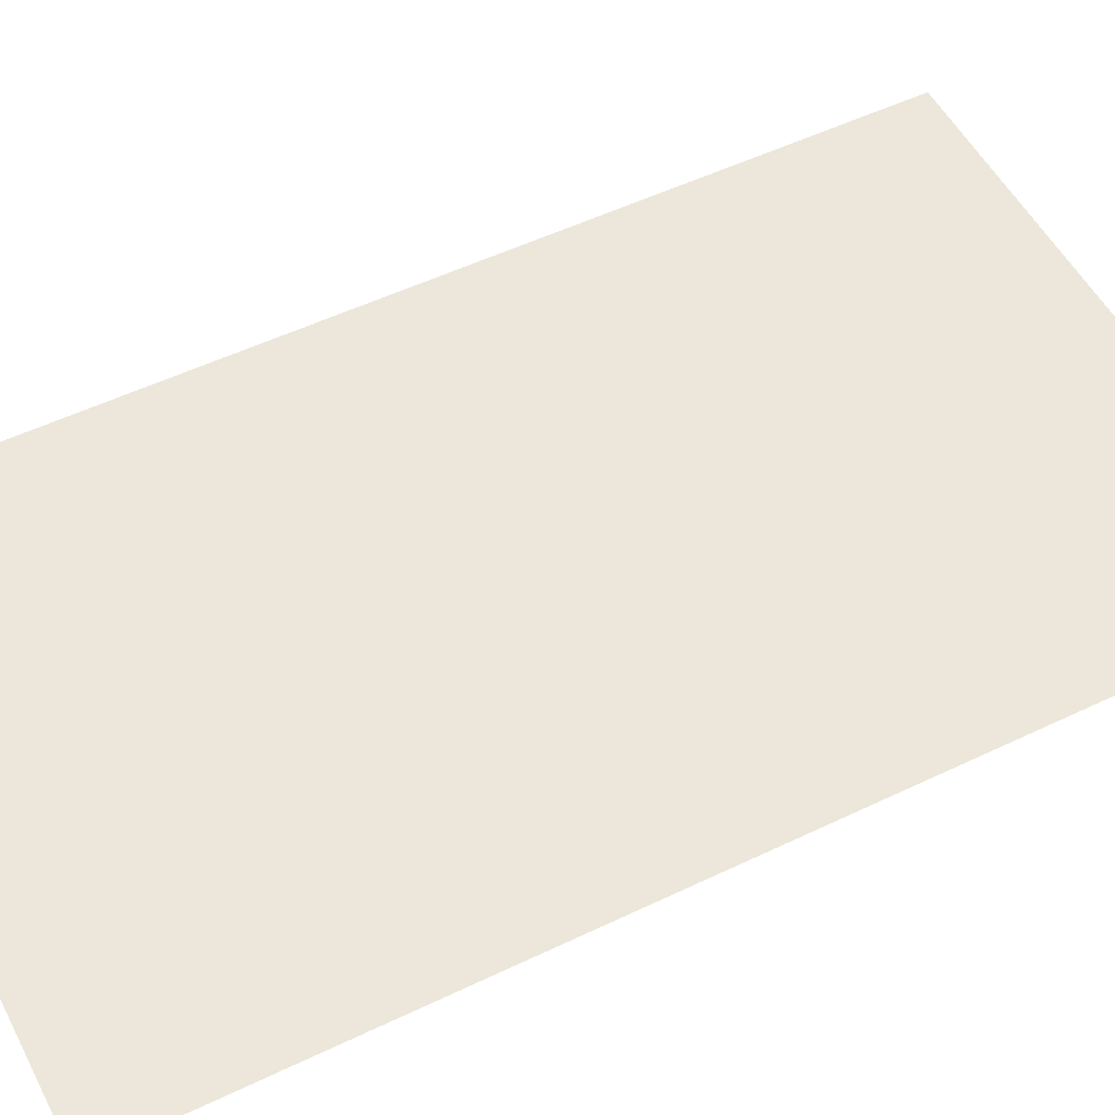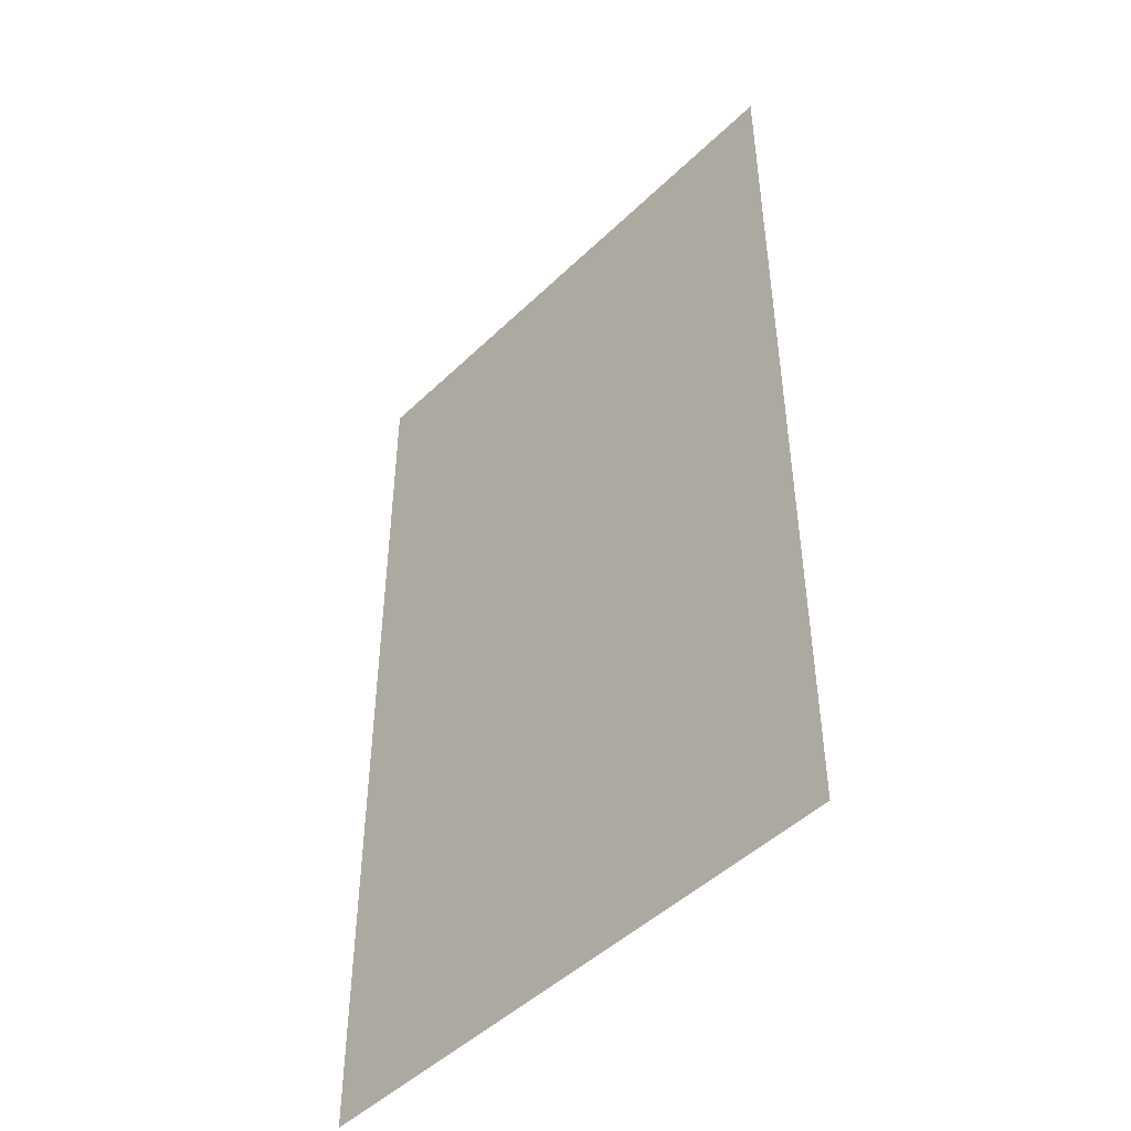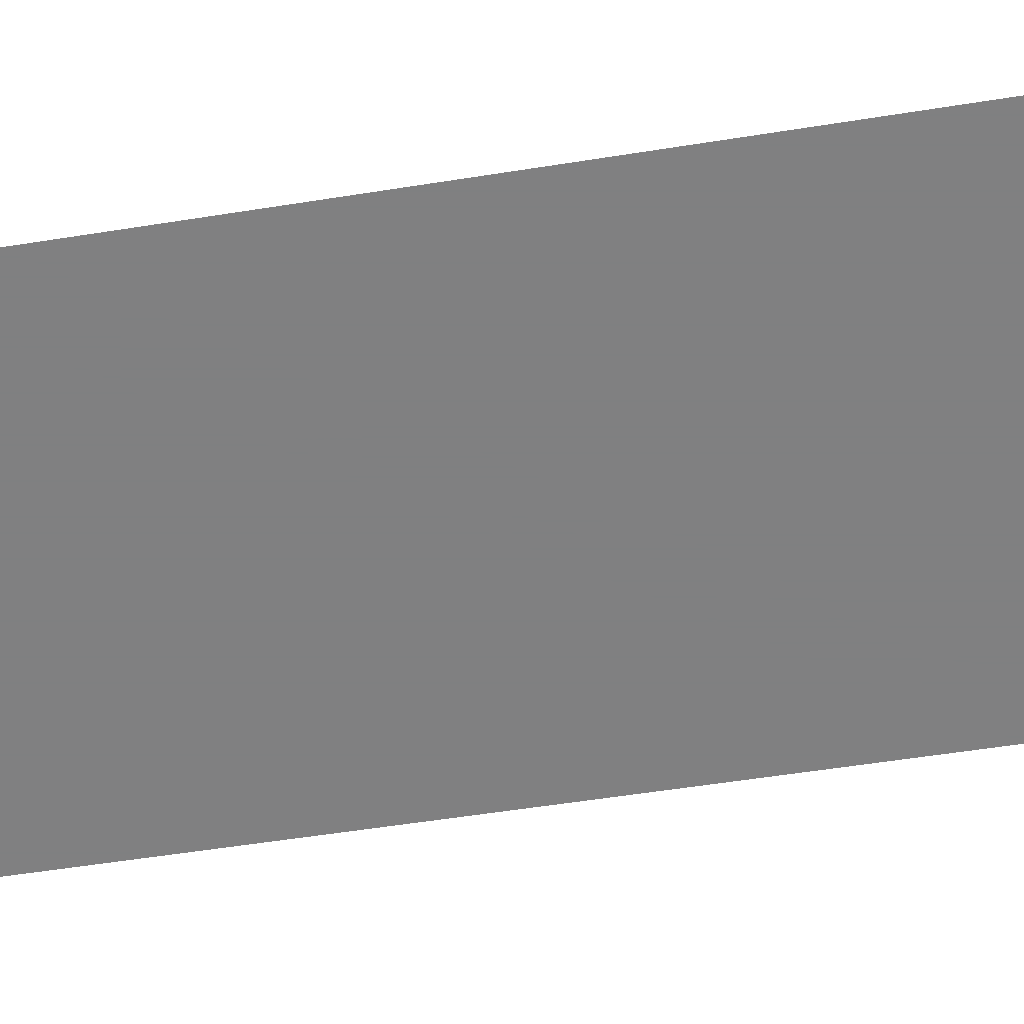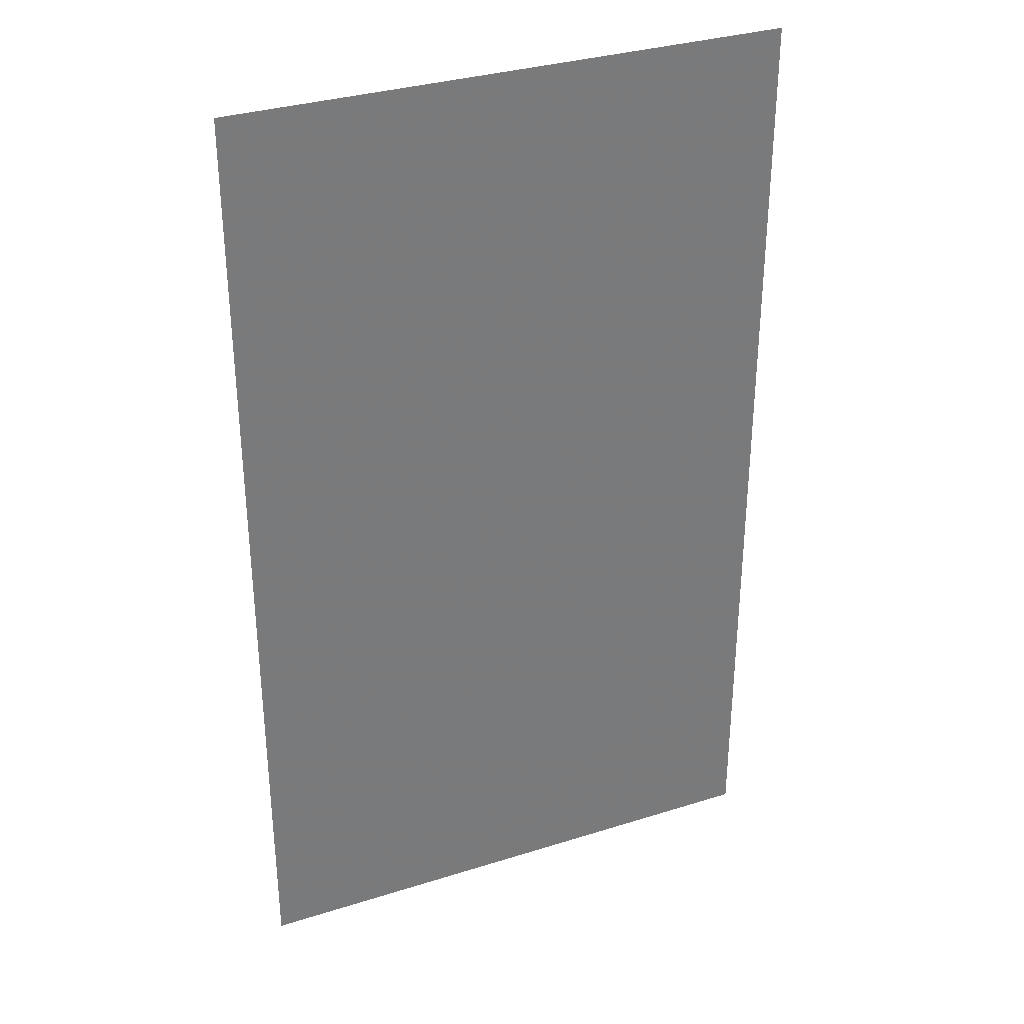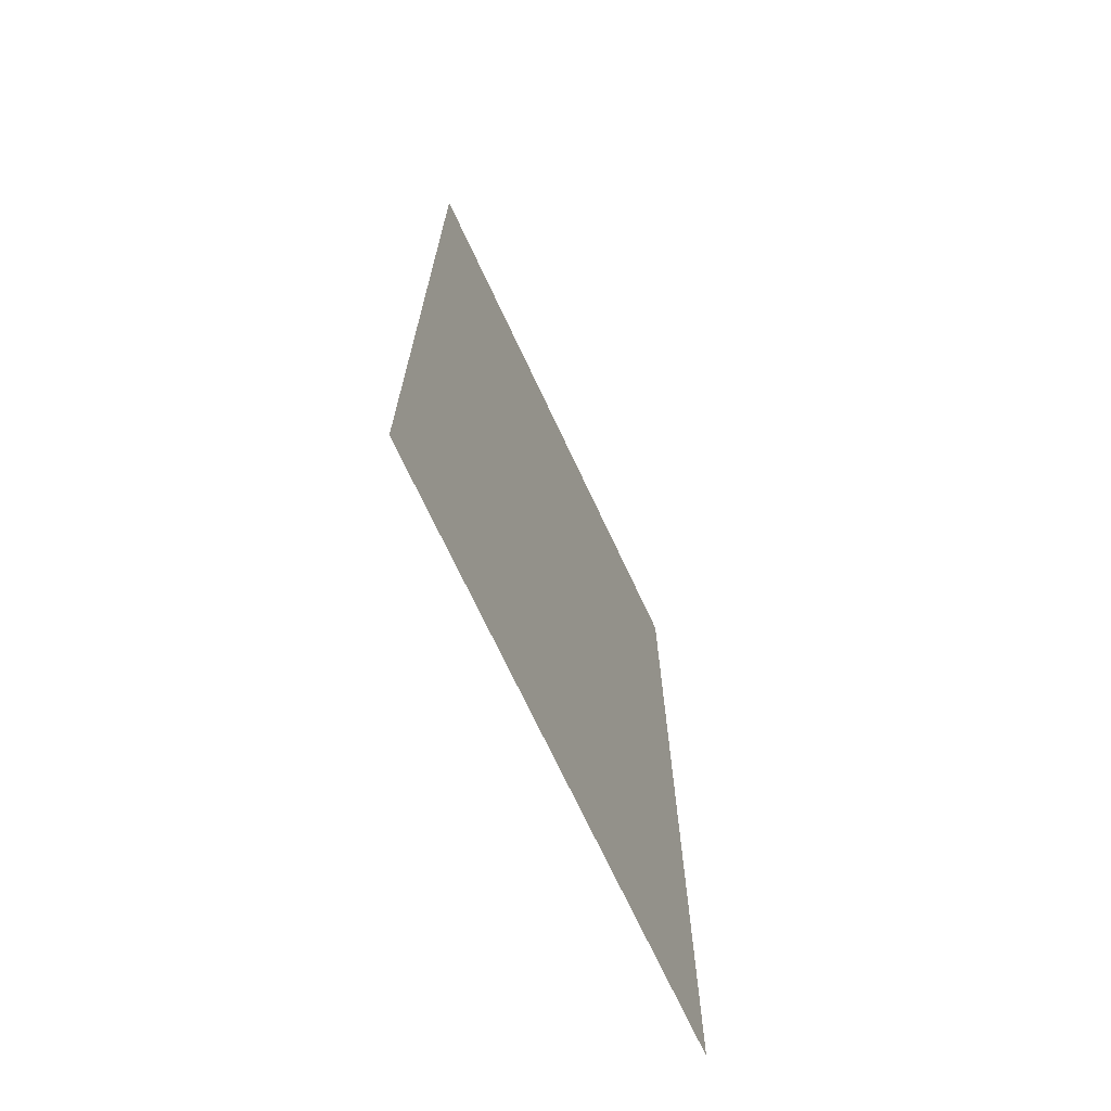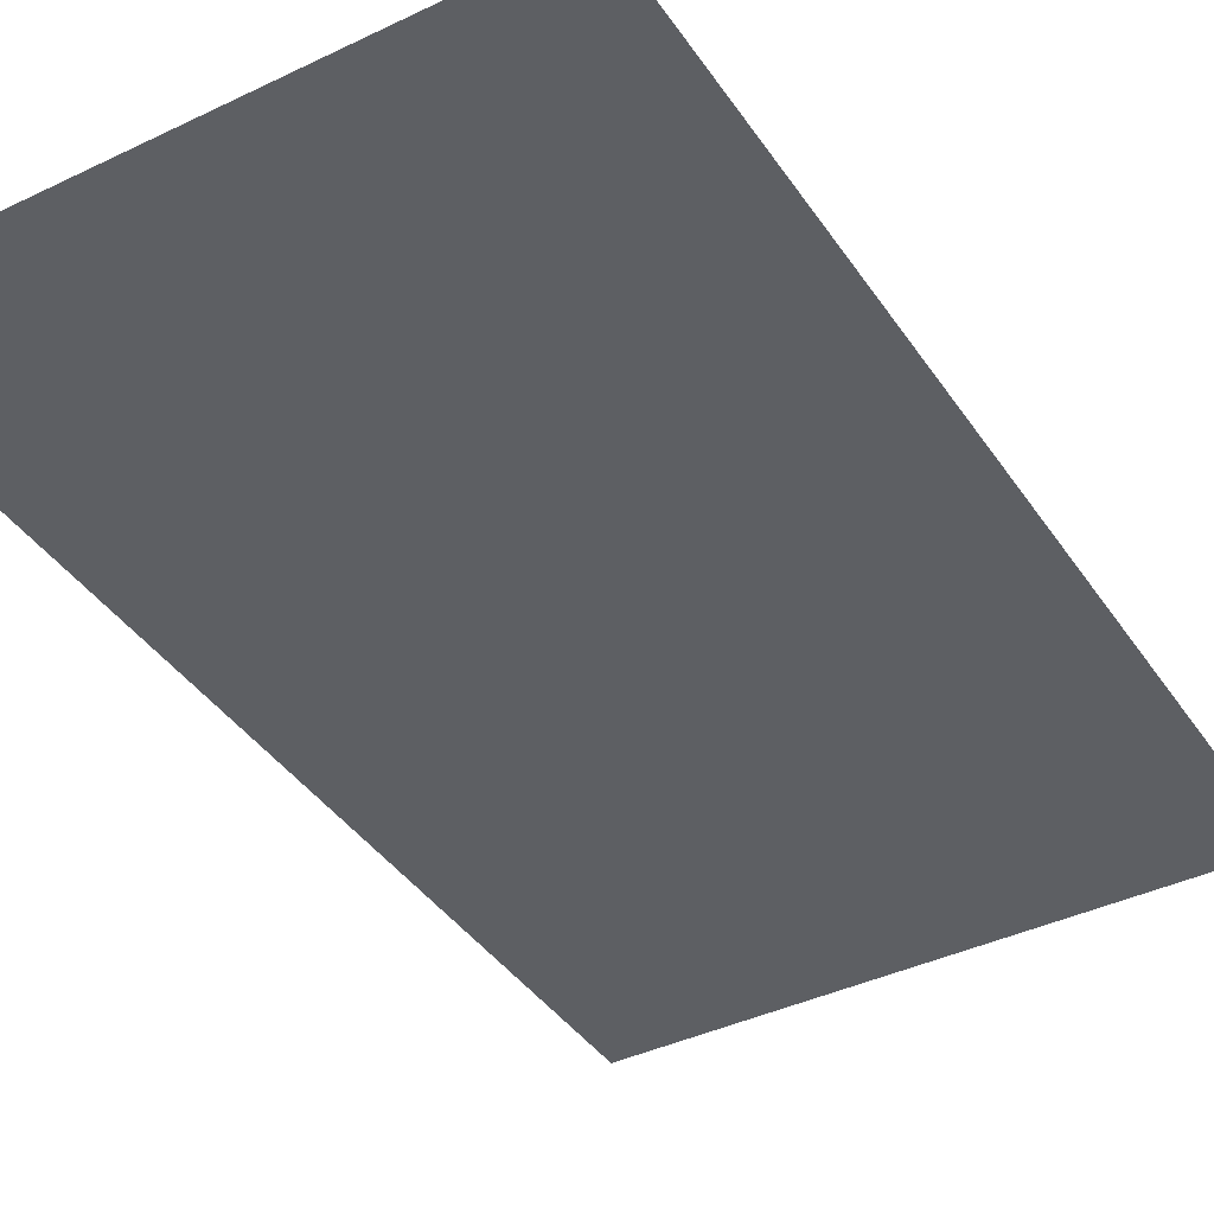
<metadata>
{"format":"obj","ext":"obj","renderer":"f3d","projection":"perspective","resolution":1024,"background":"white","views":[{"elev":53.0,"azim":-117.2,"up":"+Z"},{"elev":-47.8,"azim":47.1,"up":"+Y"},{"elev":-60.0,"azim":-80.9,"up":"+Z"},{"elev":33.1,"azim":-23.4,"up":"+Y"},{"elev":-71.2,"azim":115.1,"up":"+Y"},{"elev":-40.0,"azim":-149.3,"up":"+Z"}]}
</metadata>
<code>
g LightMachineGunTurret_shadow_mesh
v -0.3779 0.8655 -1.055e-05
v 0.5681 0.8655 -1.055e-05
v 0.5681 -0.7492 -1.055e-05
v -0.3779 -0.7492 -1.055e-05
g LightMachineGunTurret_shadow_mesh_0
f 3 2 1
f 4 3 1

</code>
